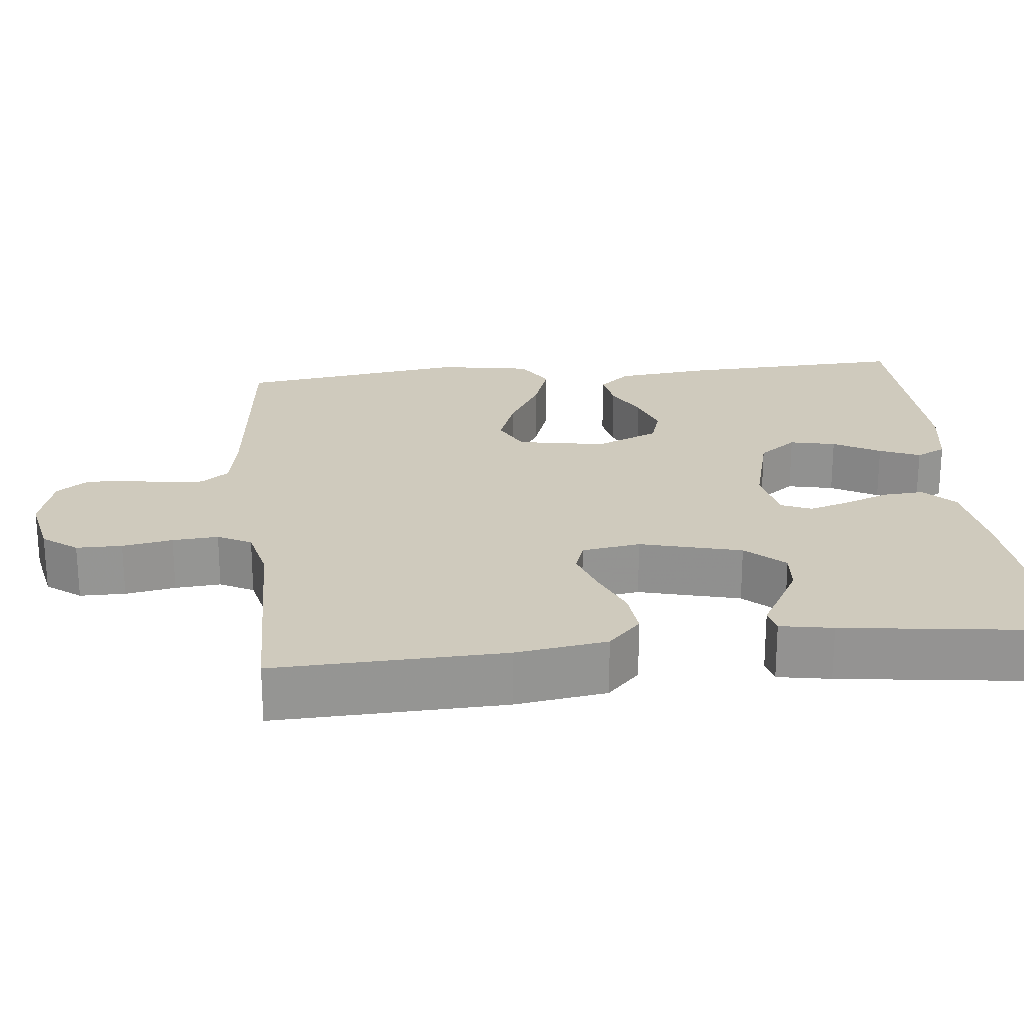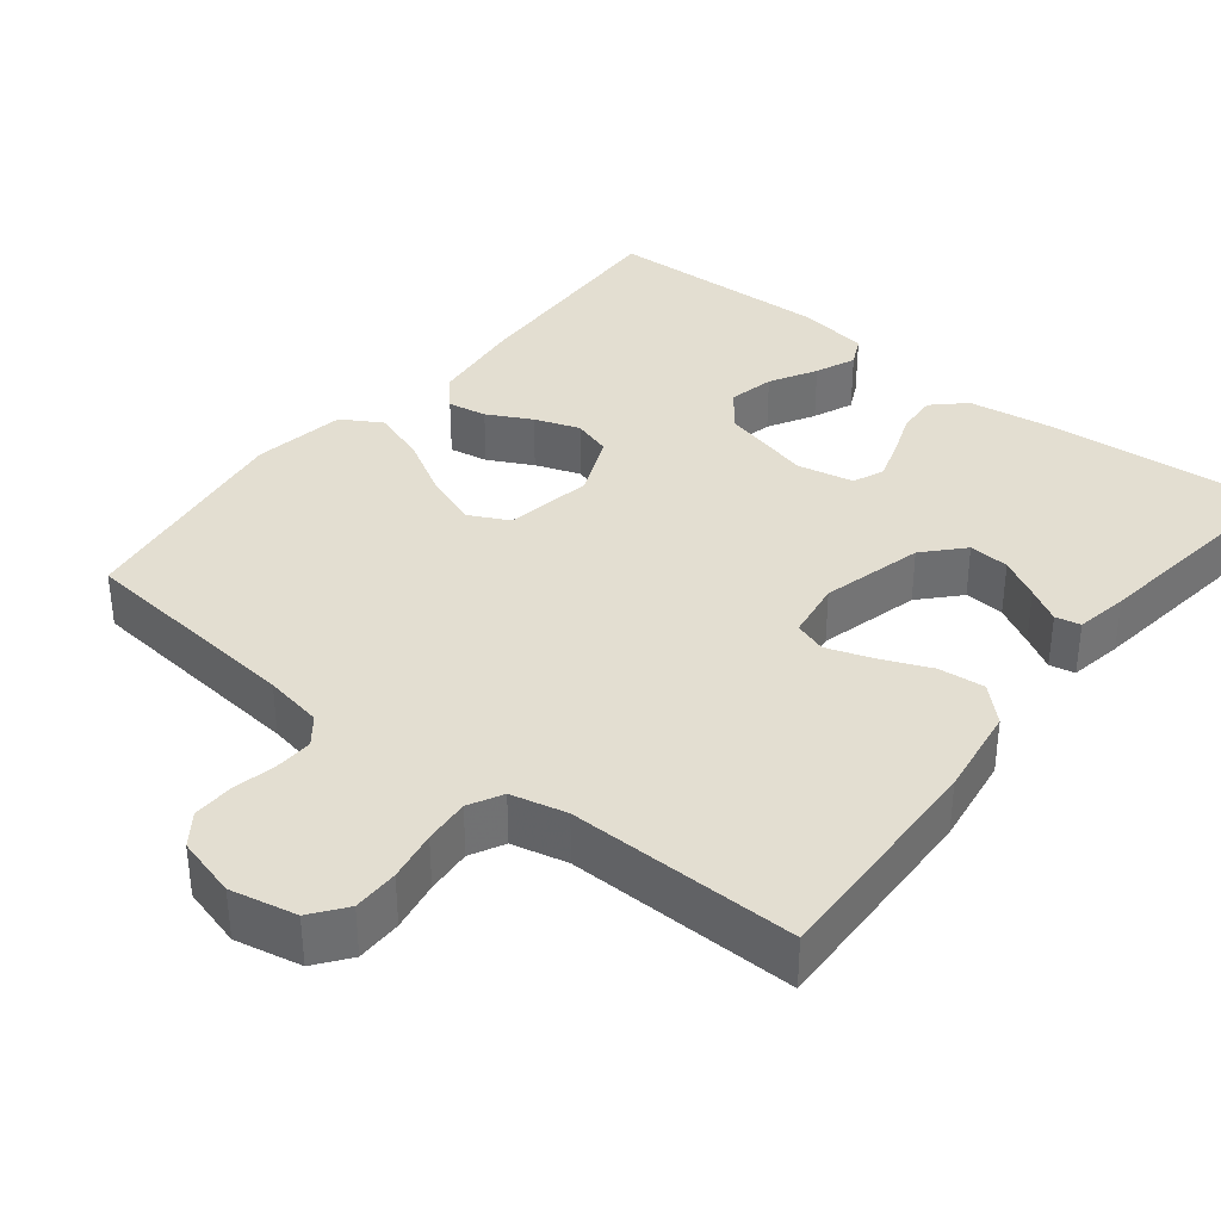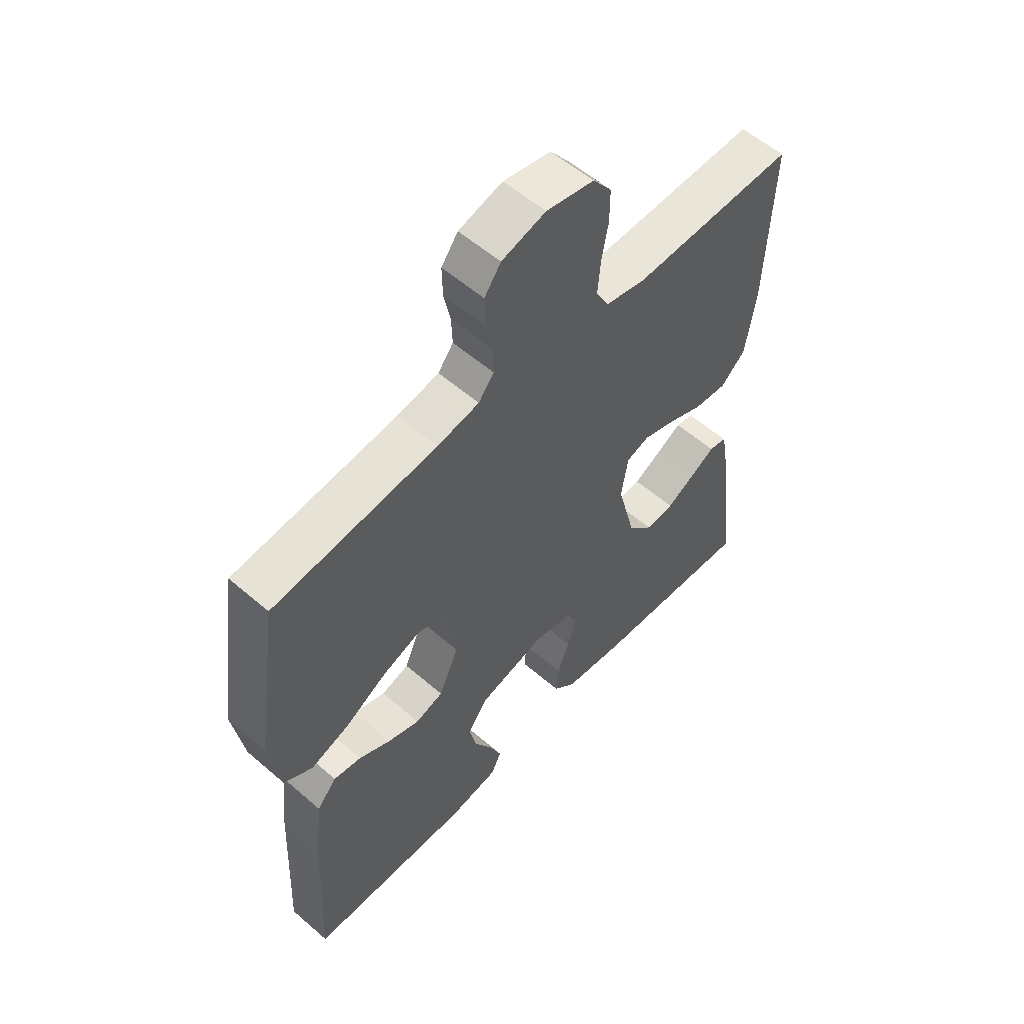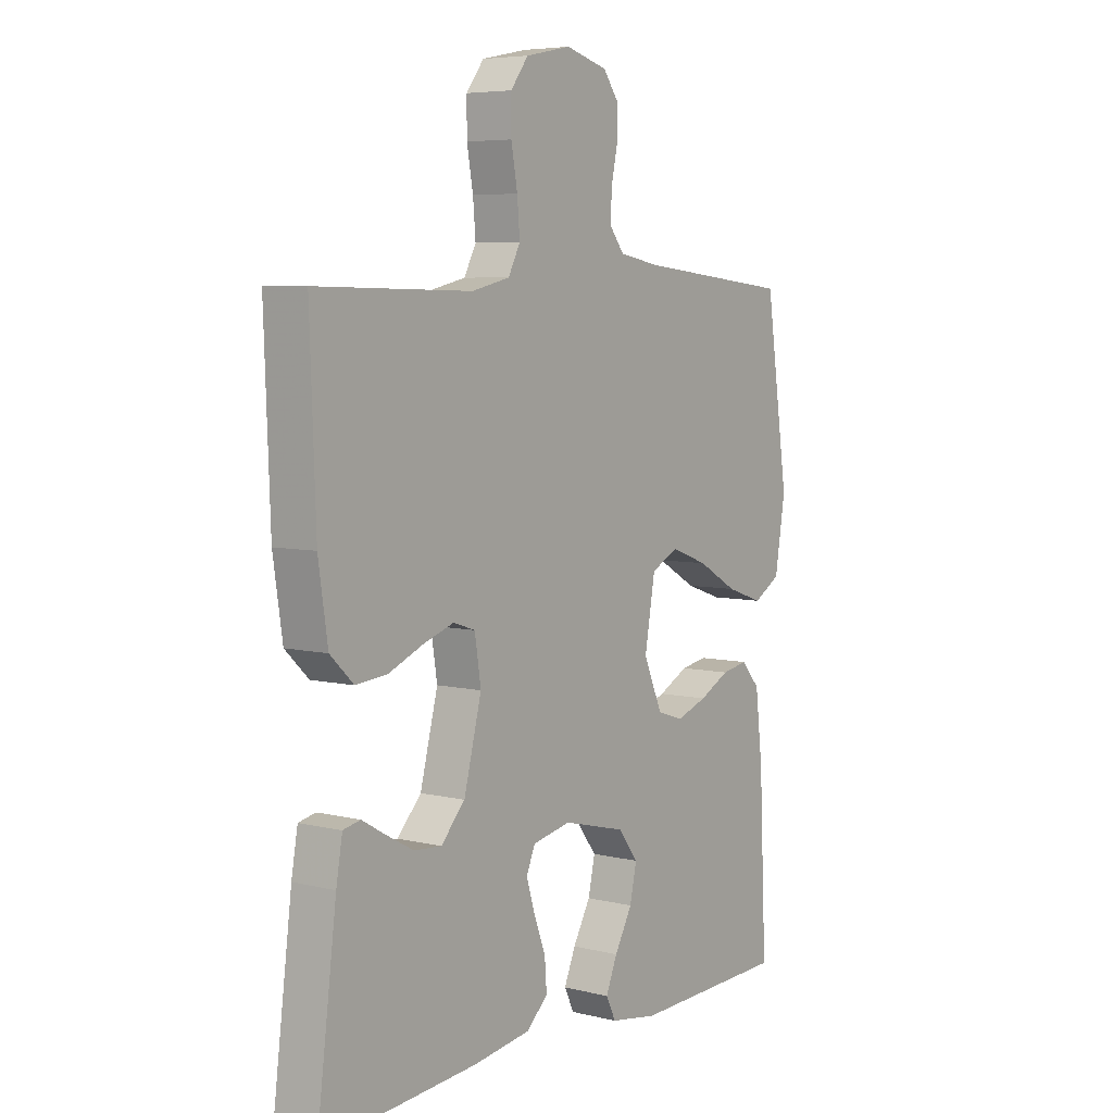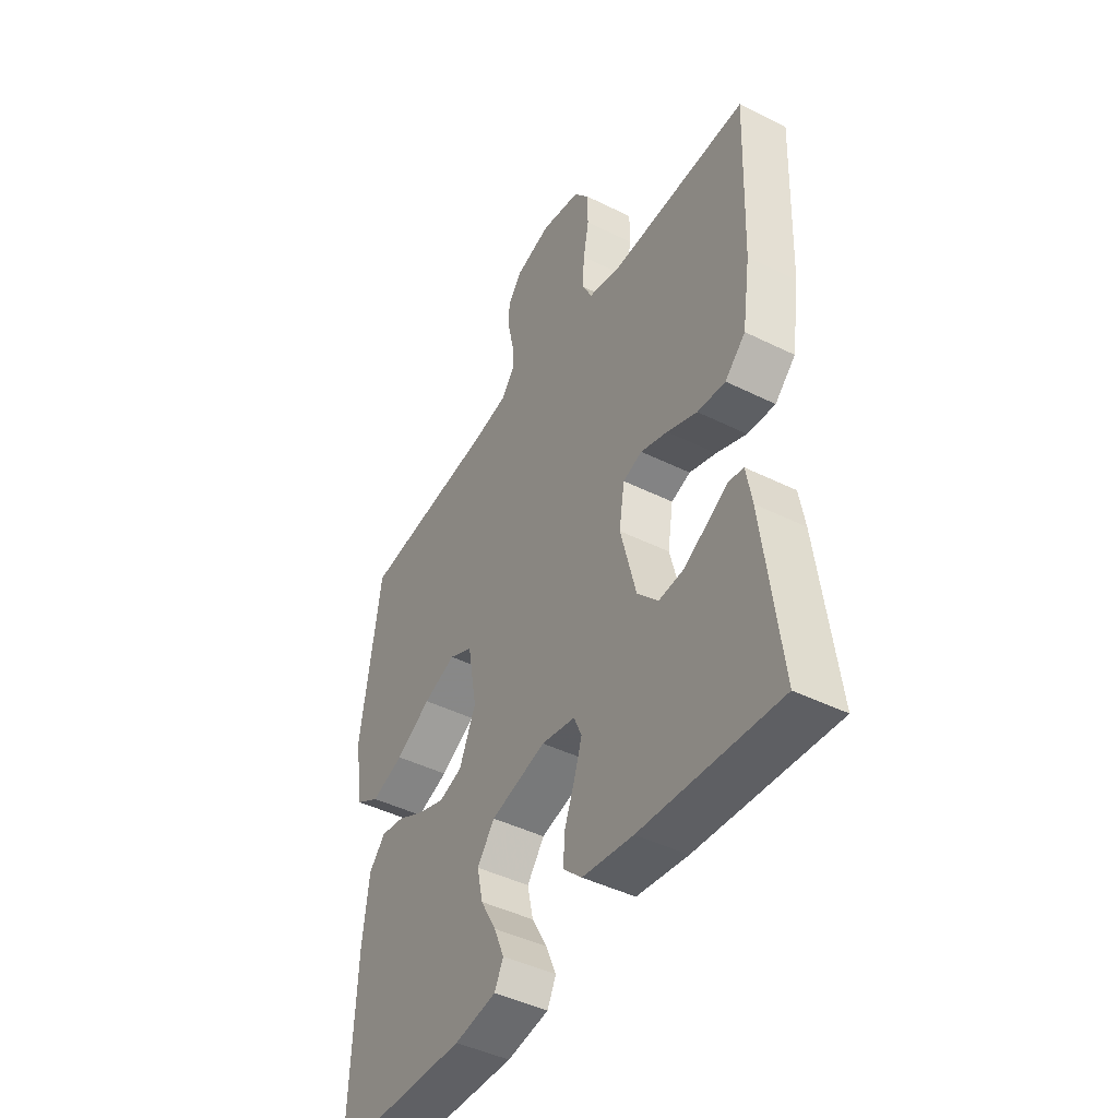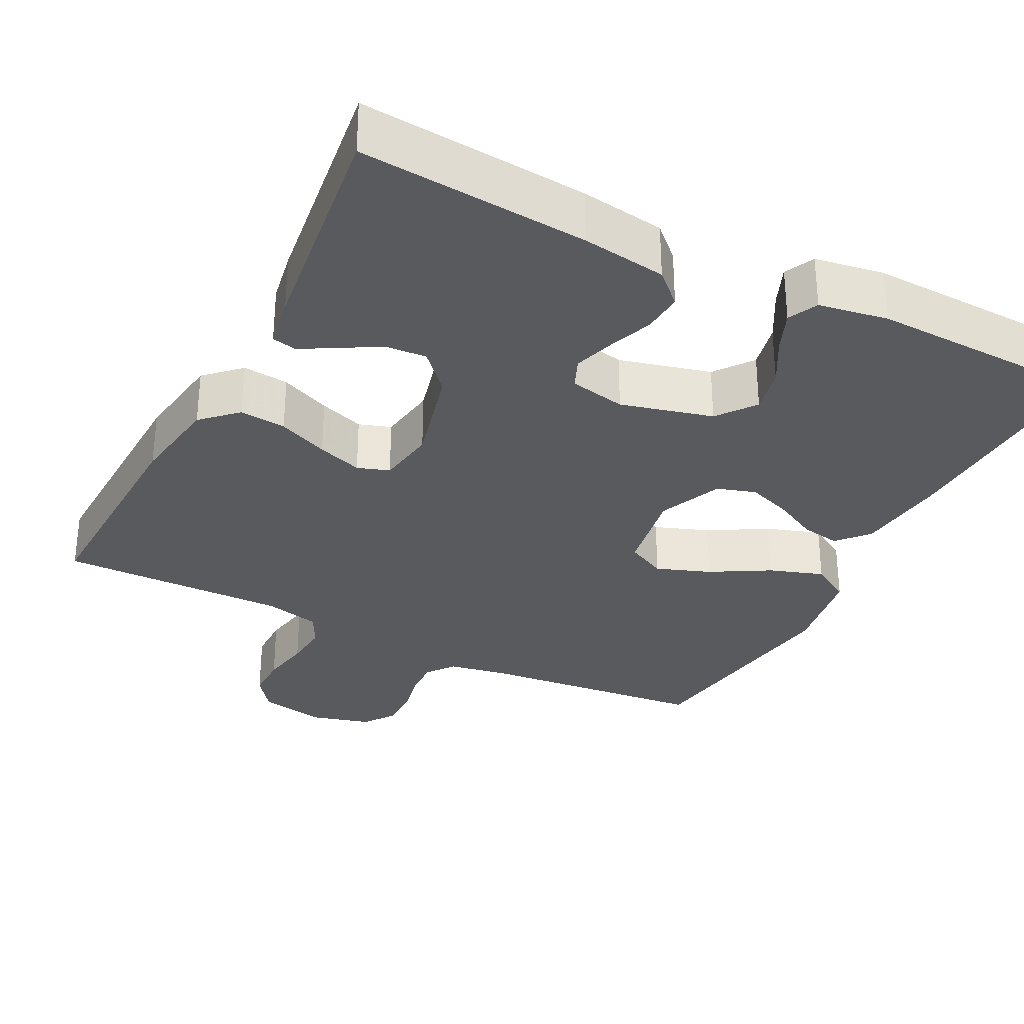
<metadata>
{"format":"obj","ext":"obj","renderer":"f3d","projection":"perspective","resolution":1024,"background":"white","views":[{"elev":23.0,"azim":84.1,"up":"+Y"},{"elev":36.2,"azim":38.5,"up":"+Y"},{"elev":56.4,"azim":-47.9,"up":"+Z"},{"elev":6.0,"azim":126.1,"up":"+Z"},{"elev":-44.7,"azim":60.0,"up":"+Z"},{"elev":-31.6,"azim":153.0,"up":"+Y"}]}
</metadata>
<code>
v 0.5 0.07 -0.5
v 0.2 0.07 -0.476
v 0.089 0.07 -0.46
v 0.048 0.07 -0.421
v 0.052 0.07 -0.367
v 0.074 0.07 -0.309
v 0.091 0.07 -0.255
v 0.074 0.07 -0.215
v 0 0.07 -0.2
v -0.121 0.07 -0.231
v -0.159 0.07 -0.281
v -0.146 0.07 -0.341
v -0.112 0.07 -0.402
v -0.09 0.07 -0.455
v -0.109 0.07 -0.494
v -0.2 0.07 -0.509
v -0.5 0.07 -0.5
v -0.486 0.07 -0.2
v -0.472 0.07 -0.08
v -0.436 0.07 -0.039
v -0.385 0.07 -0.048
v -0.327 0.07 -0.078
v -0.268 0.07 -0.099
v -0.217 0.07 -0.083
v -0.181 0.07 0
v -0.201 0.07 0.115
v -0.253 0.07 0.141
v -0.324 0.07 0.115
v -0.401 0.07 0.071
v -0.472 0.07 0.047
v -0.524 0.07 0.078
v -0.544 0.07 0.2
v -0.5 0.07 0.5
v -0.2 0.07 0.531
v -0.123 0.07 0.545
v -0.095 0.07 0.581
v -0.097 0.07 0.632
v -0.109 0.07 0.688
v -0.11 0.07 0.742
v -0.08 0.07 0.783
v 0 0.07 0.805
v 0.087 0.07 0.787
v 0.121 0.07 0.742
v 0.121 0.07 0.682
v 0.109 0.07 0.616
v 0.104 0.07 0.556
v 0.127 0.07 0.512
v 0.2 0.07 0.495
v 0.5 0.07 0.5
v 0.489 0.07 0.2
v 0.471 0.07 0.08
v 0.426 0.07 0.037
v 0.365 0.07 0.043
v 0.299 0.07 0.071
v 0.24 0.07 0.091
v 0.198 0.07 0.077
v 0.186 0.07 0
v 0.22 0.07 -0.133
v 0.266 0.07 -0.183
v 0.319 0.07 -0.179
v 0.372 0.07 -0.15
v 0.417 0.07 -0.124
v 0.45 0.07 -0.131
v 0.462 0.07 -0.2
v 0.5 0 -0.5
v 0.2 0 -0.476
v 0.089 0 -0.46
v 0.048 0 -0.421
v 0.052 0 -0.367
v 0.074 0 -0.309
v 0.091 0 -0.255
v 0.074 0 -0.215
v 0 0 -0.2
v -0.121 0 -0.231
v -0.159 0 -0.281
v -0.146 0 -0.341
v -0.112 0 -0.402
v -0.09 0 -0.455
v -0.109 0 -0.494
v -0.2 0 -0.509
v -0.5 0 -0.5
v -0.486 0 -0.2
v -0.472 0 -0.08
v -0.436 0 -0.039
v -0.385 0 -0.048
v -0.327 0 -0.078
v -0.268 0 -0.099
v -0.217 0 -0.083
v -0.181 0 0
v -0.201 0 0.115
v -0.253 0 0.141
v -0.324 0 0.115
v -0.401 0 0.071
v -0.472 0 0.047
v -0.524 0 0.078
v -0.544 0 0.2
v -0.5 0 0.5
v -0.2 0 0.531
v -0.123 0 0.545
v -0.095 0 0.581
v -0.097 0 0.632
v -0.109 0 0.688
v -0.11 0 0.742
v -0.08 0 0.783
v 0 0 0.805
v 0.087 0 0.787
v 0.121 0 0.742
v 0.121 0 0.682
v 0.109 0 0.616
v 0.104 0 0.556
v 0.127 0 0.512
v 0.2 0 0.495
v 0.5 0 0.5
v 0.489 0 0.2
v 0.471 0 0.08
v 0.426 0 0.037
v 0.365 0 0.043
v 0.299 0 0.071
v 0.24 0 0.091
v 0.198 0 0.077
v 0.186 0 0
v 0.22 0 -0.133
v 0.266 0 -0.183
v 0.319 0 -0.179
v 0.372 0 -0.15
v 0.417 0 -0.124
v 0.45 0 -0.131
v 0.462 0 -0.2
f 61 62 63 64
f 60 61 64 1
f 59 60 1 2
f 58 59 2 3
f 57 58 3 4
f 56 57 4
f 51 52 53 54
f 51 54 55
f 48 49 50 51
f 47 48 51 55
f 46 47 55 56
f 42 43 44 45
f 42 45 46
f 41 42 46
f 37 38 39 40
f 36 37 40 41
f 31 32 33 34
f 31 34 35
f 28 29 30 31
f 27 28 31 35
f 26 27 35 36
f 19 20 21 22
f 19 22 23
f 18 19 23
f 17 18 23 24
f 15 16 17 24
f 12 13 14 15
f 4 5 6
f 4 6 7
f 56 4 7
f 46 56 7 8
f 41 46 8 9
f 25 26 36 41
f 25 41 9 10
f 24 25 10 11
f 12 15 24
f 11 12 24
f 128 127 126 125
f 65 128 125 124
f 66 65 124 123
f 67 66 123 122
f 68 67 122 121
f 68 121 120
f 118 117 116 115
f 119 118 115
f 115 114 113 112
f 119 115 112 111
f 120 119 111 110
f 109 108 107 106
f 110 109 106
f 110 106 105
f 104 103 102 101
f 105 104 101 100
f 98 97 96 95
f 99 98 95
f 95 94 93 92
f 99 95 92 91
f 100 99 91 90
f 86 85 84 83
f 87 86 83
f 87 83 82
f 88 87 82 81
f 88 81 80 79
f 79 78 77 76
f 70 69 68
f 71 70 68
f 71 68 120
f 72 71 120 110
f 73 72 110 105
f 105 100 90 89
f 74 73 105 89
f 75 74 89 88
f 88 79 76
f 88 76 75
f 1 65 66 2
f 2 66 67 3
f 3 67 68 4
f 4 68 69 5
f 5 69 70 6
f 6 70 71 7
f 7 71 72 8
f 8 72 73 9
f 9 73 74 10
f 10 74 75 11
f 11 75 76 12
f 12 76 77 13
f 13 77 78 14
f 14 78 79 15
f 15 79 80 16
f 16 80 81 17
f 17 81 82 18
f 18 82 83 19
f 19 83 84 20
f 20 84 85 21
f 21 85 86 22
f 22 86 87 23
f 23 87 88 24
f 24 88 89 25
f 25 89 90 26
f 26 90 91 27
f 27 91 92 28
f 28 92 93 29
f 29 93 94 30
f 30 94 95 31
f 31 95 96 32
f 32 96 97 33
f 33 97 98 34
f 34 98 99 35
f 35 99 100 36
f 36 100 101 37
f 37 101 102 38
f 38 102 103 39
f 39 103 104 40
f 40 104 105 41
f 41 105 106 42
f 42 106 107 43
f 43 107 108 44
f 44 108 109 45
f 45 109 110 46
f 46 110 111 47
f 47 111 112 48
f 48 112 113 49
f 49 113 114 50
f 50 114 115 51
f 51 115 116 52
f 52 116 117 53
f 53 117 118 54
f 54 118 119 55
f 55 119 120 56
f 56 120 121 57
f 57 121 122 58
f 58 122 123 59
f 59 123 124 60
f 60 124 125 61
f 61 125 126 62
f 62 126 127 63
f 63 127 128 64
f 64 128 65 1

</code>
